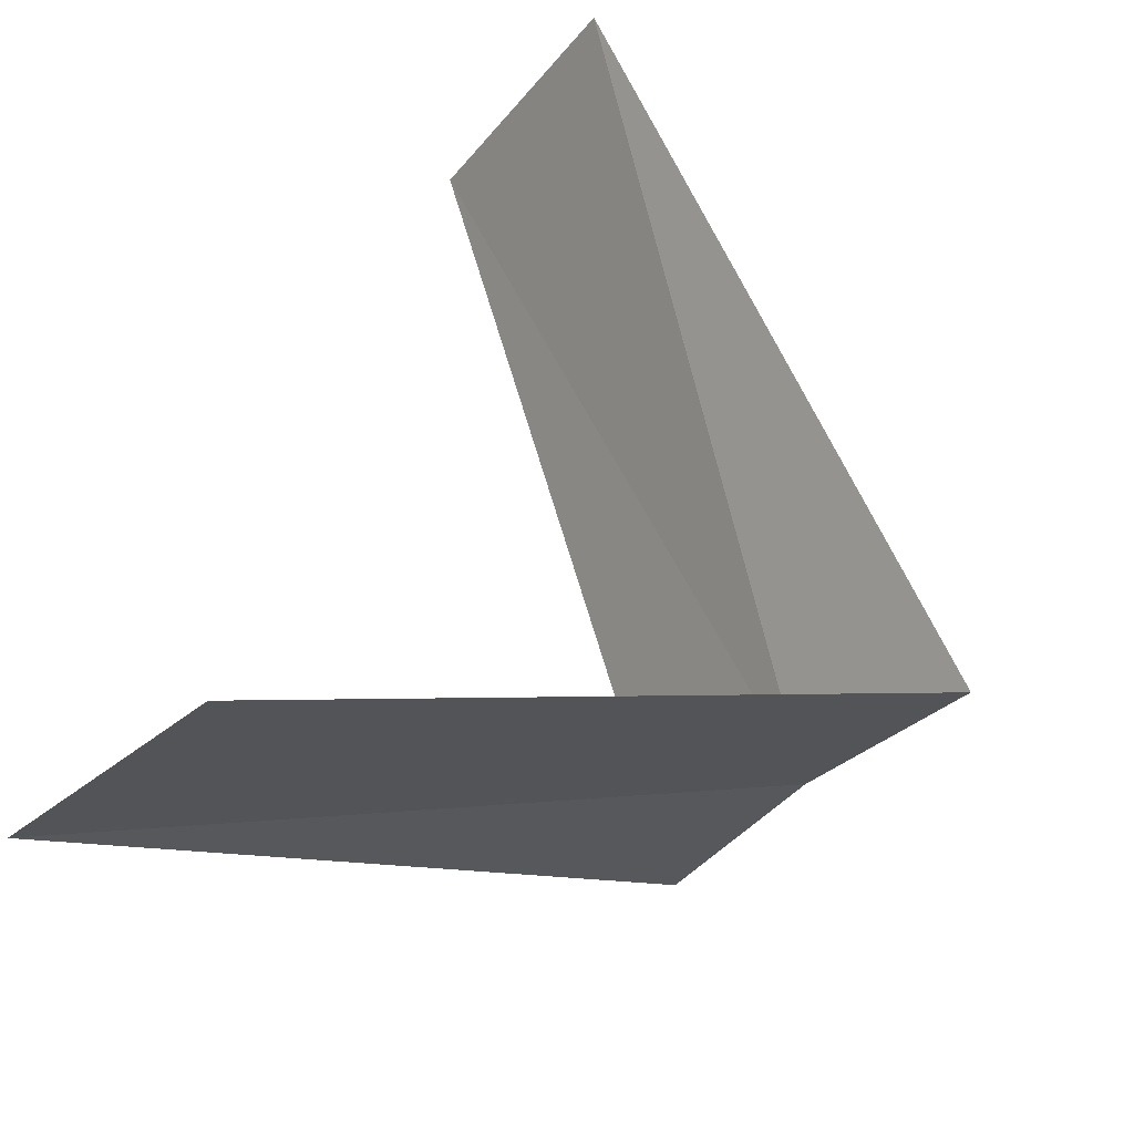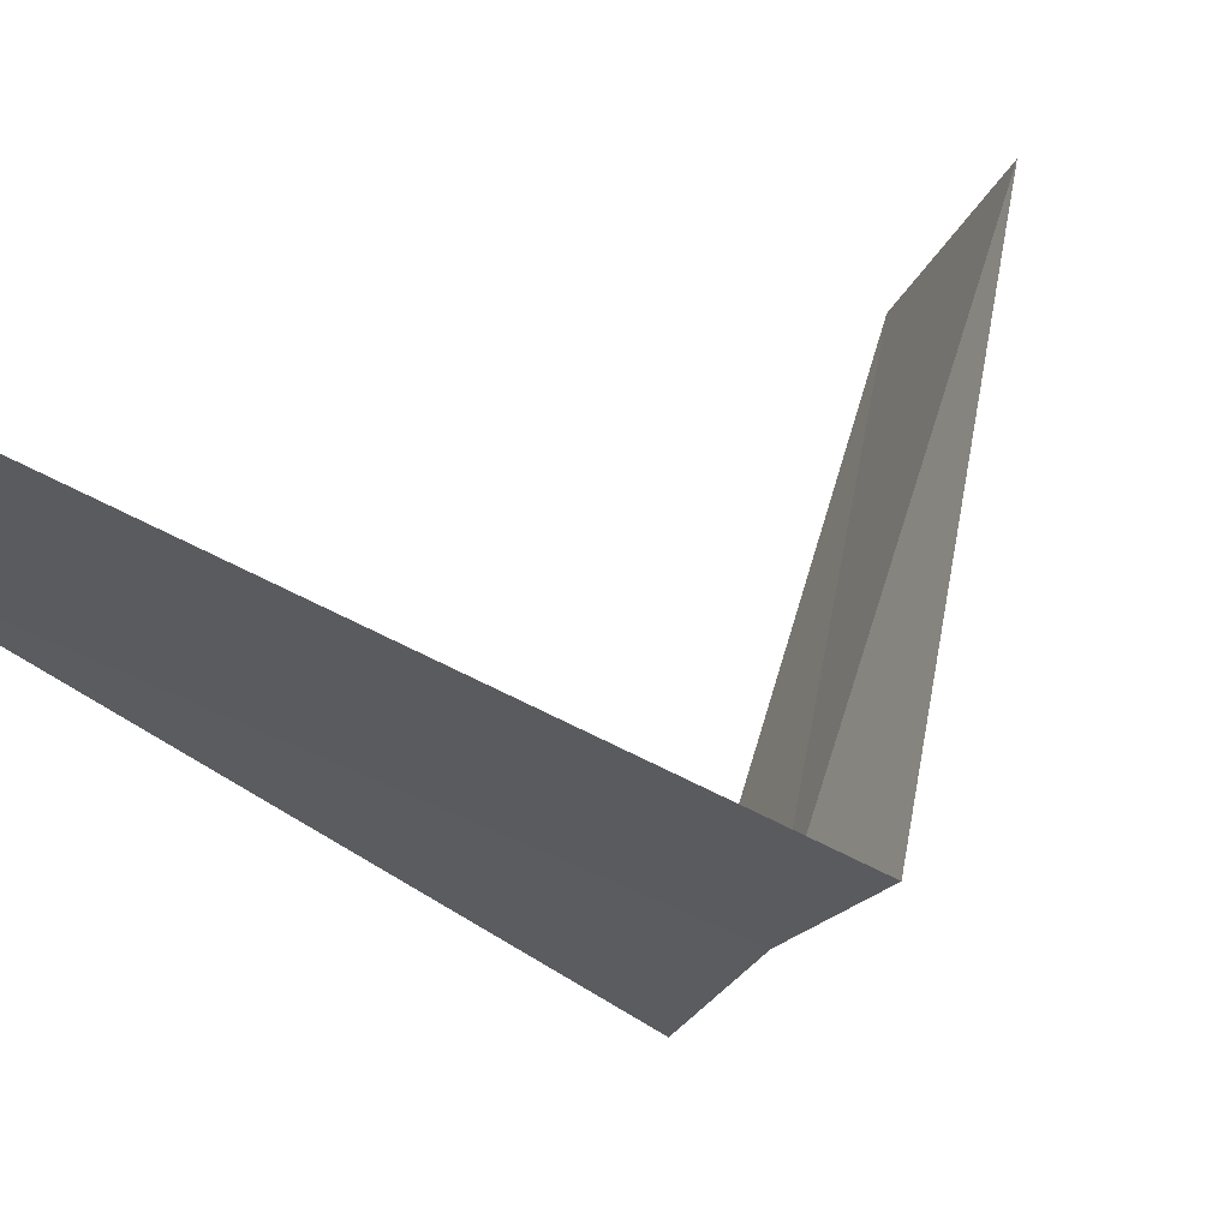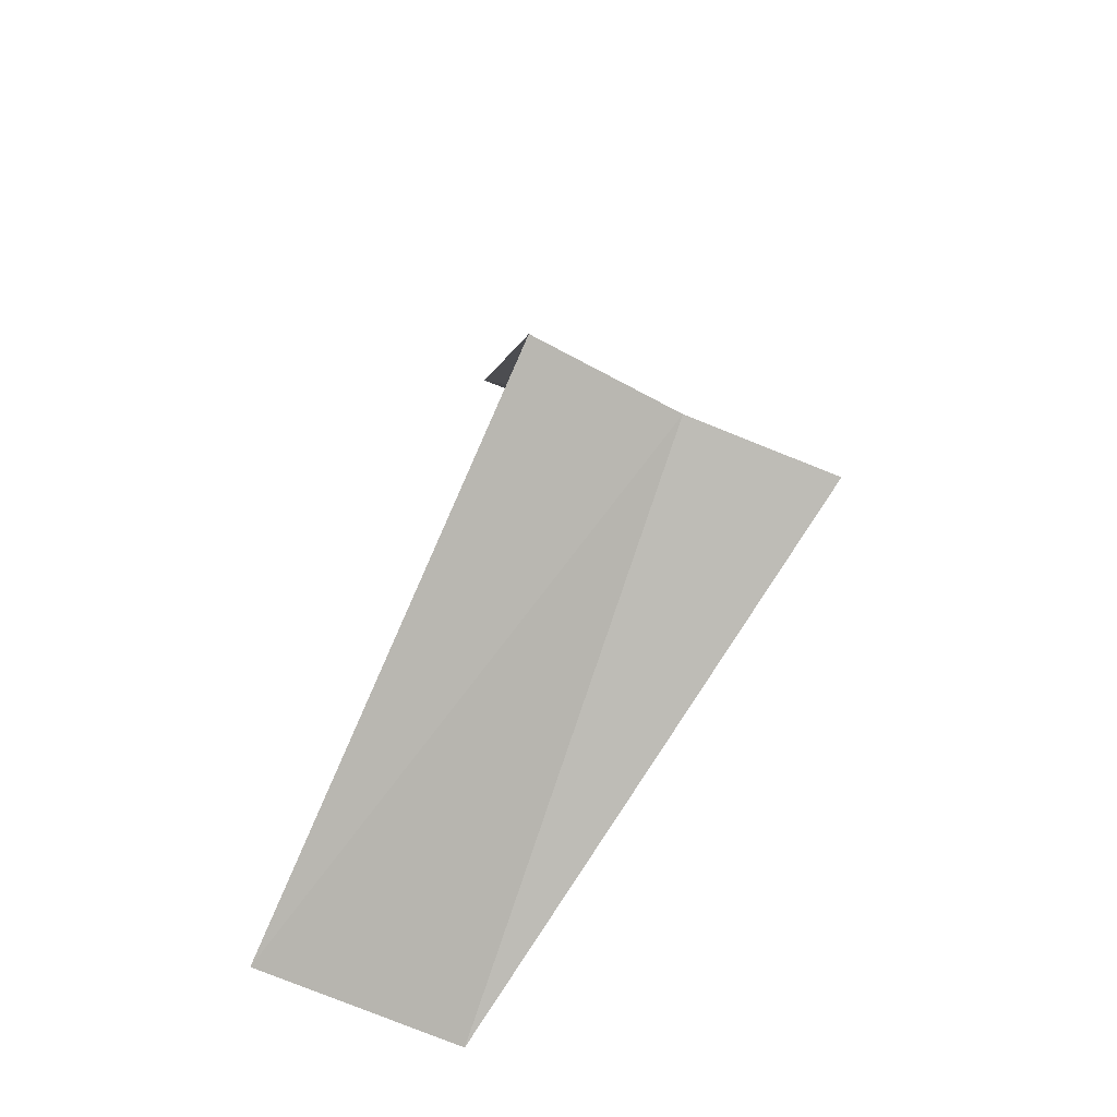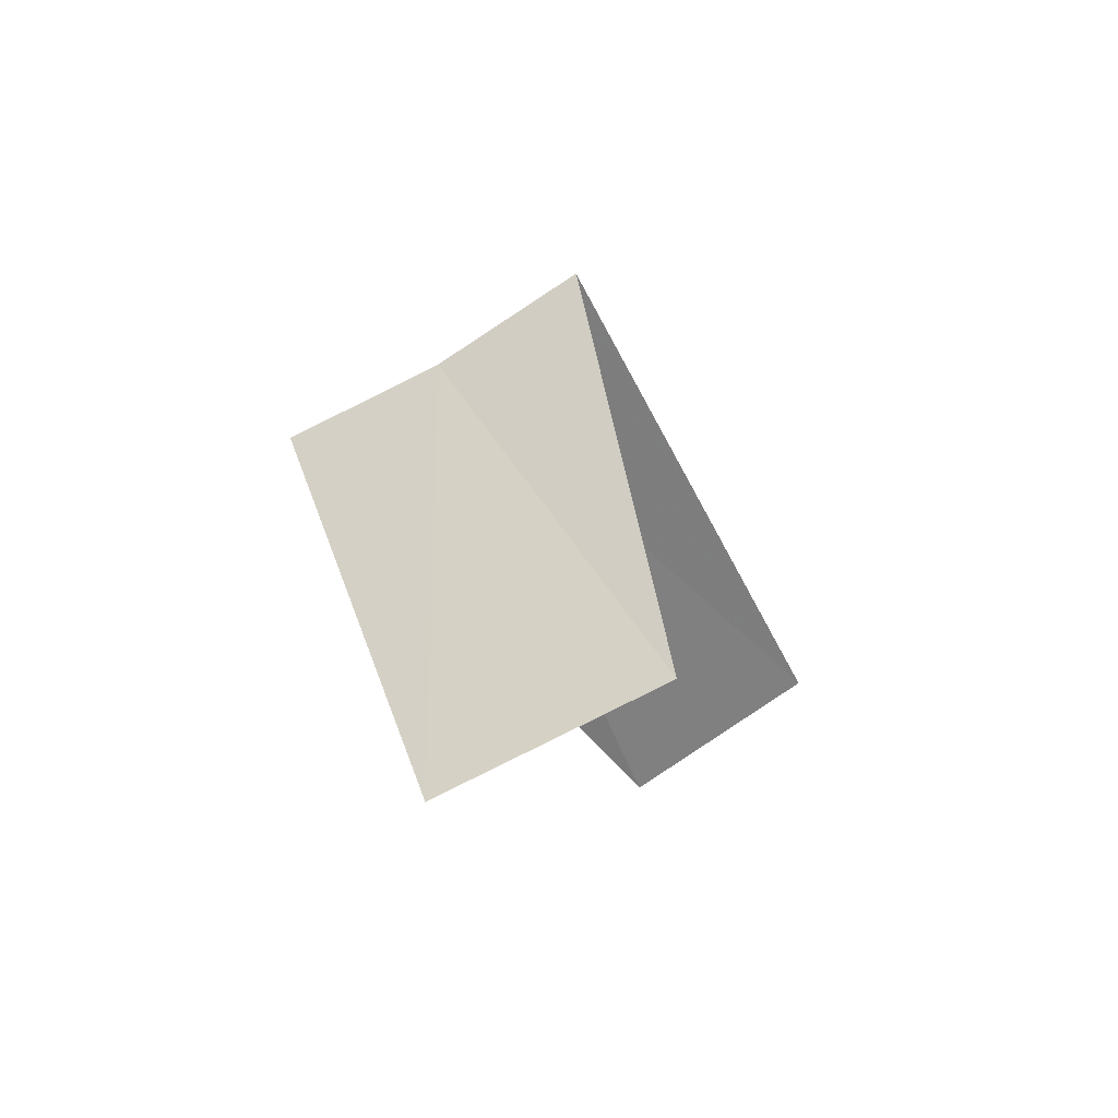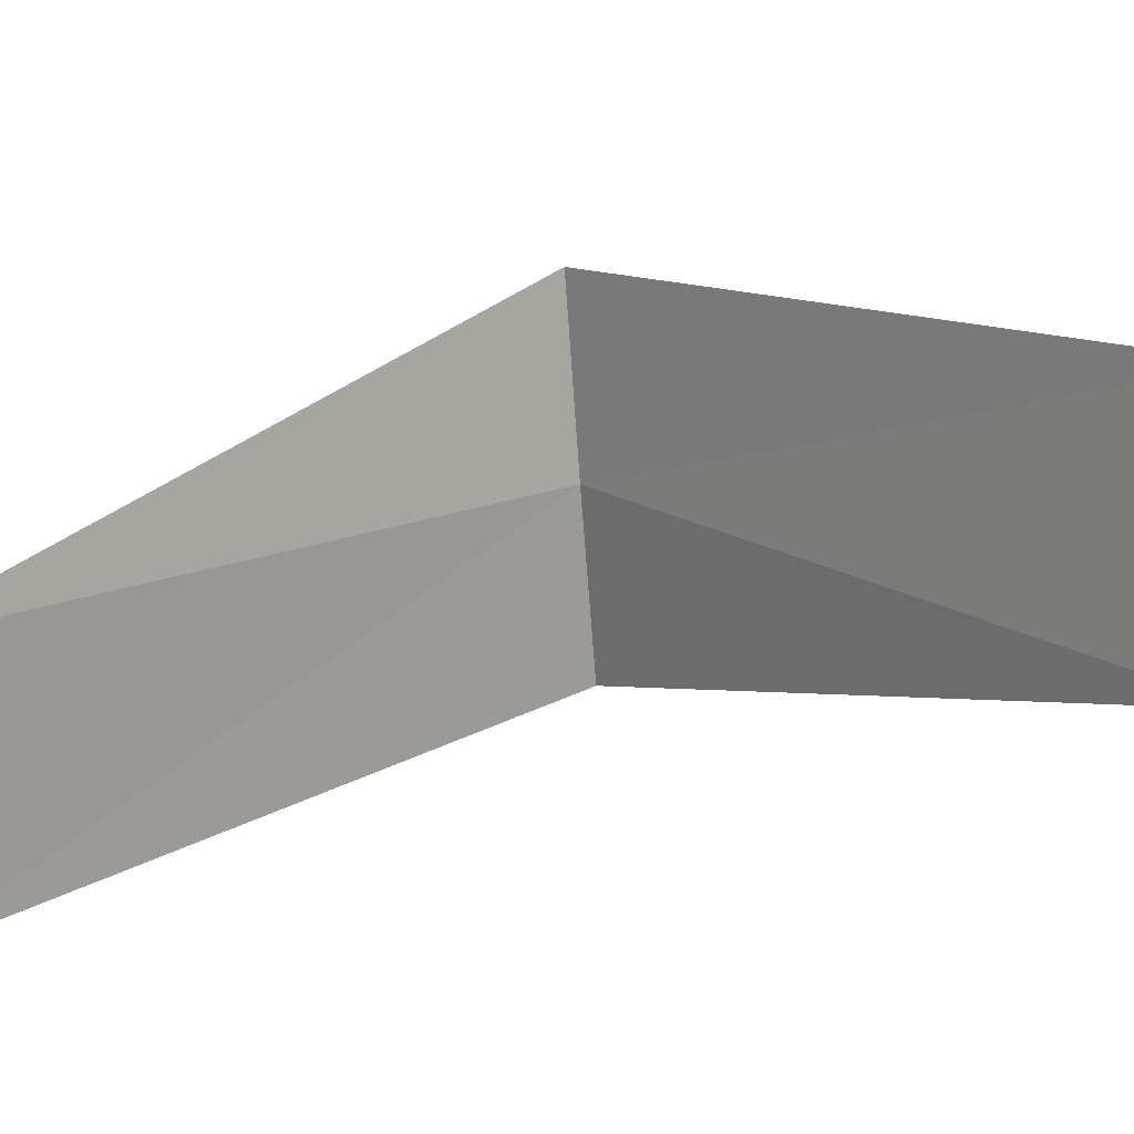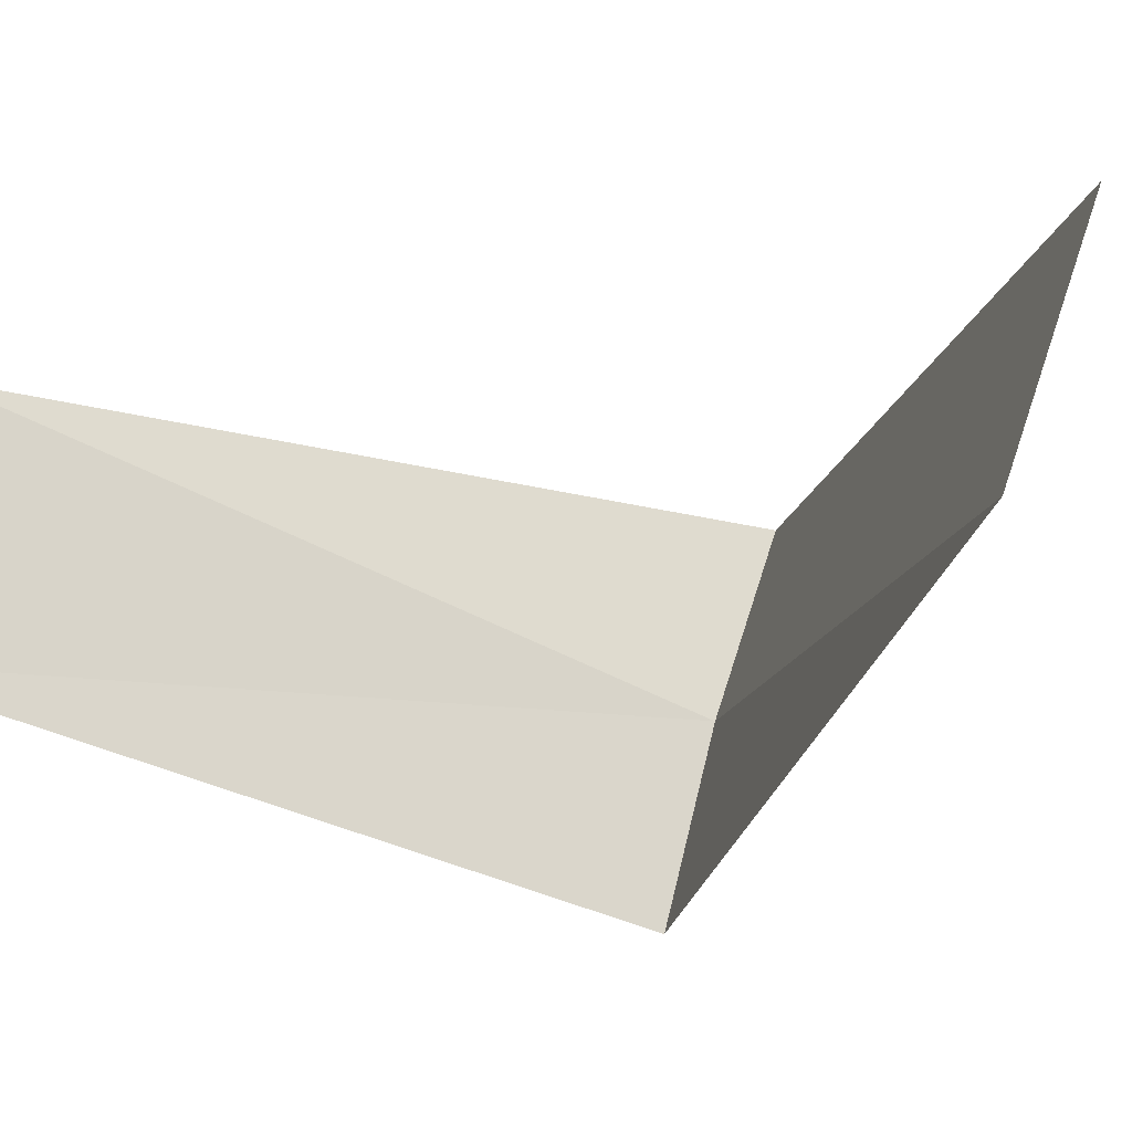
<metadata>
{"format":"obj","ext":"obj","renderer":"f3d","projection":"perspective","resolution":1024,"background":"white","views":[{"elev":46.3,"azim":-156.2,"up":"+Y"},{"elev":37.3,"azim":-122.0,"up":"+Y"},{"elev":-41.0,"azim":-81.4,"up":"+Z"},{"elev":78.8,"azim":96.7,"up":"+Z"},{"elev":53.7,"azim":93.1,"up":"+Y"},{"elev":10.4,"azim":127.0,"up":"+Y"}]}
</metadata>
<code>
v 2.427 1.763 25.2
v 2.916 2.738 24.24
v 3.236 2.351 24.2
v 2.187 2.054 25.24
v 2.629 1.445 25.16
v 3.236 2.351 26.2
v 3.505 1.927 26.16
f 1 3 2
f 1 2 4
f 1 5 3
f 1 4 6
f 1 7 5
f 1 6 7

</code>
